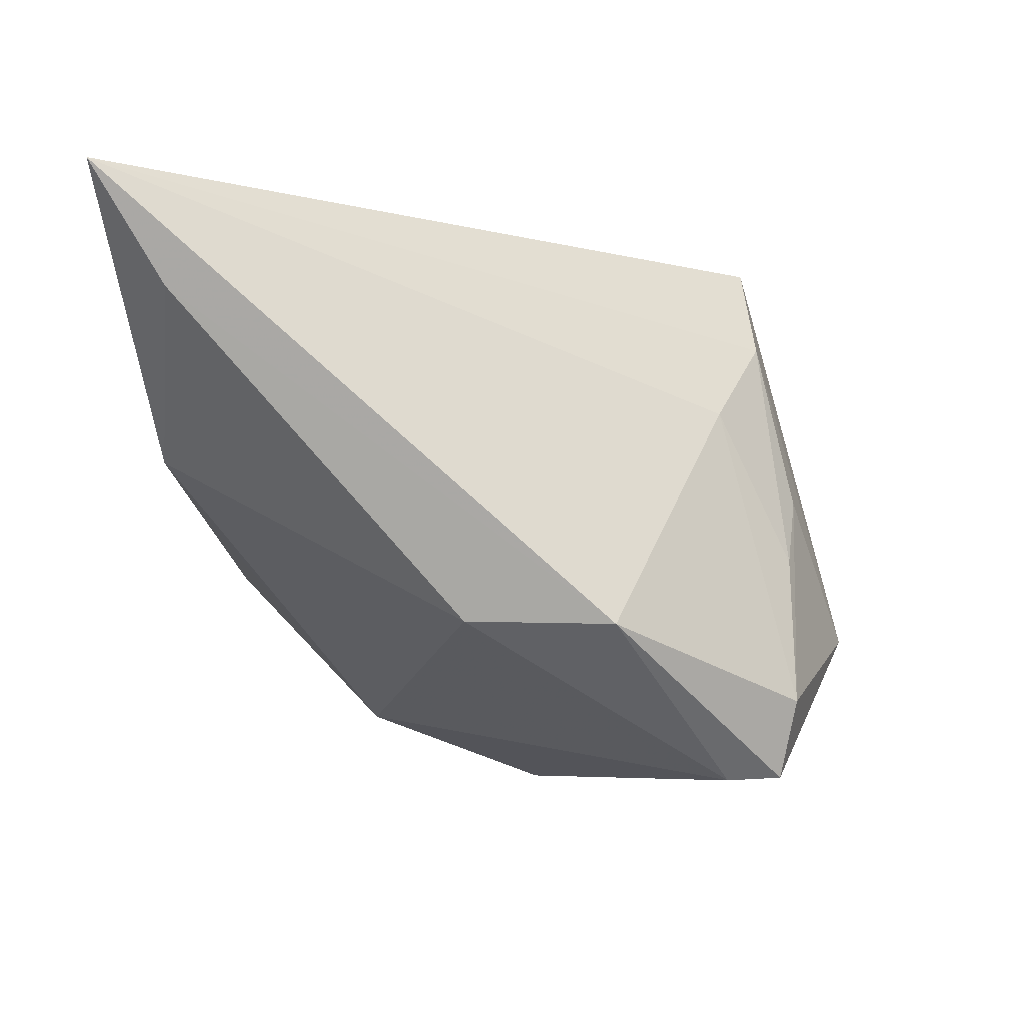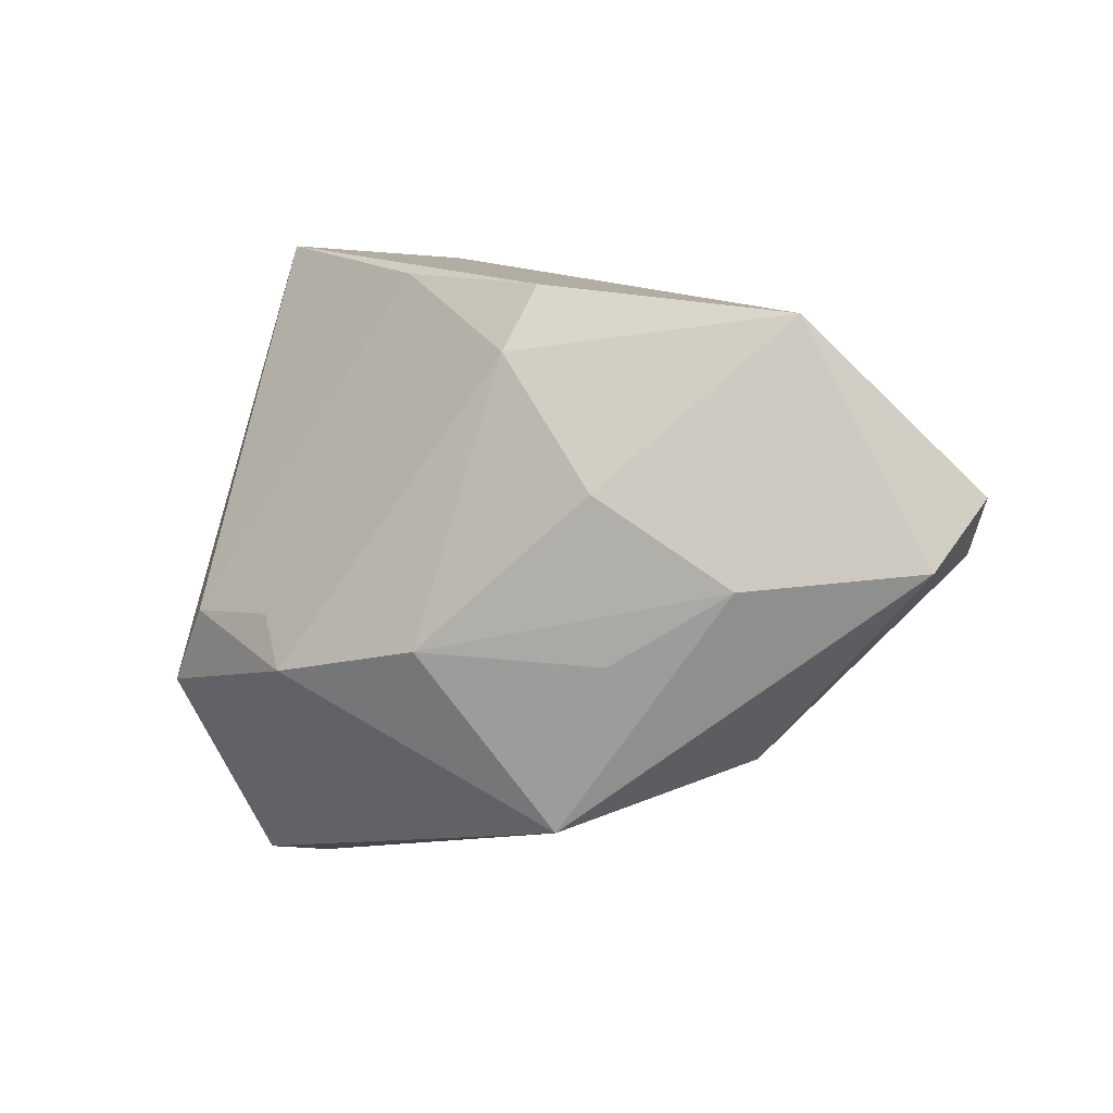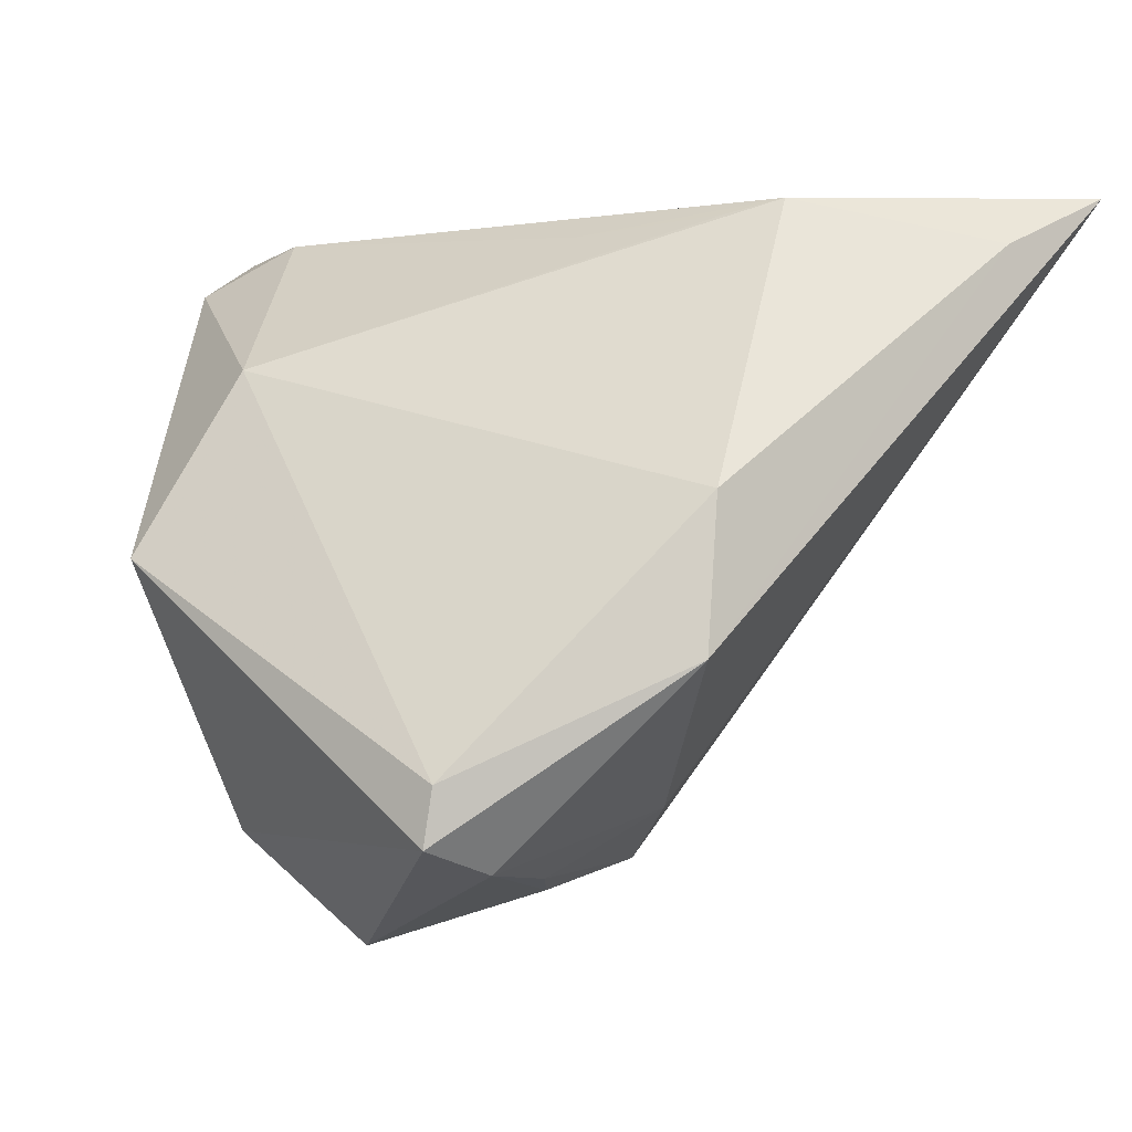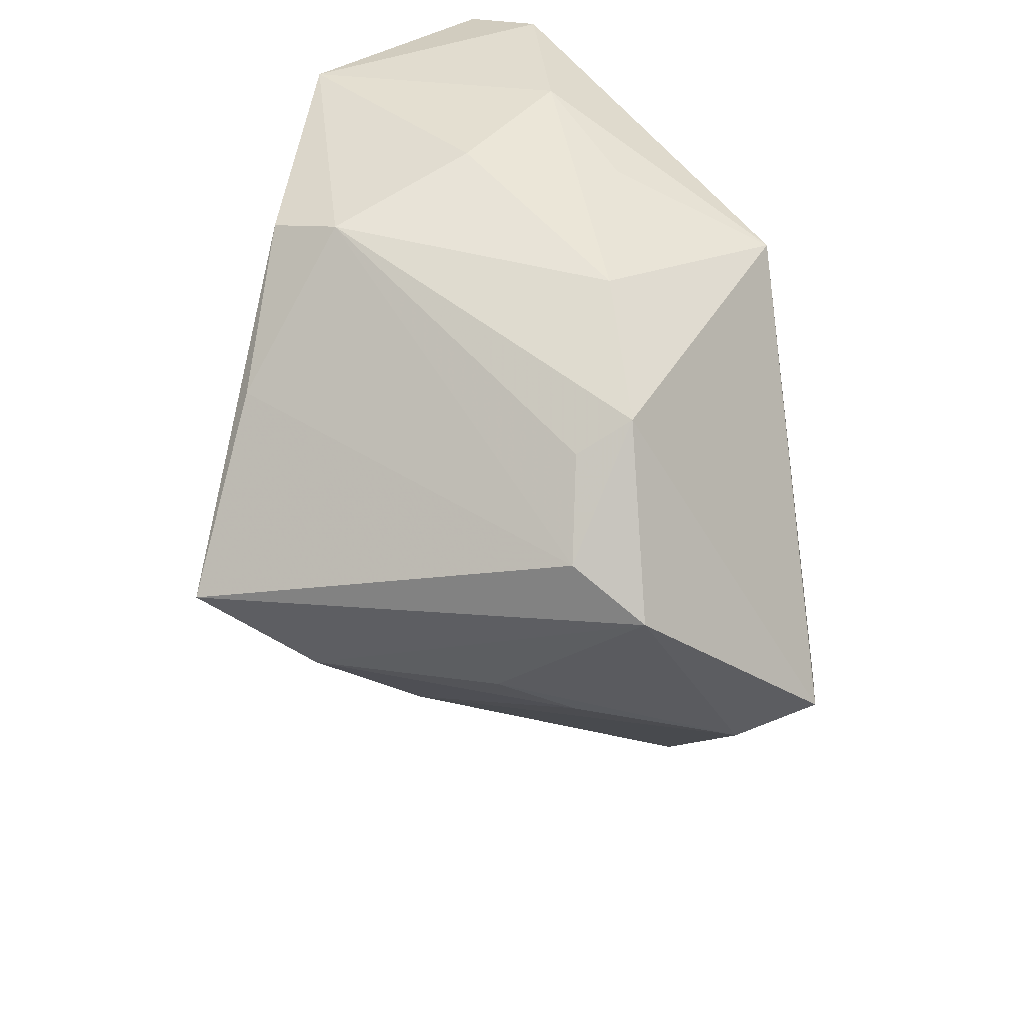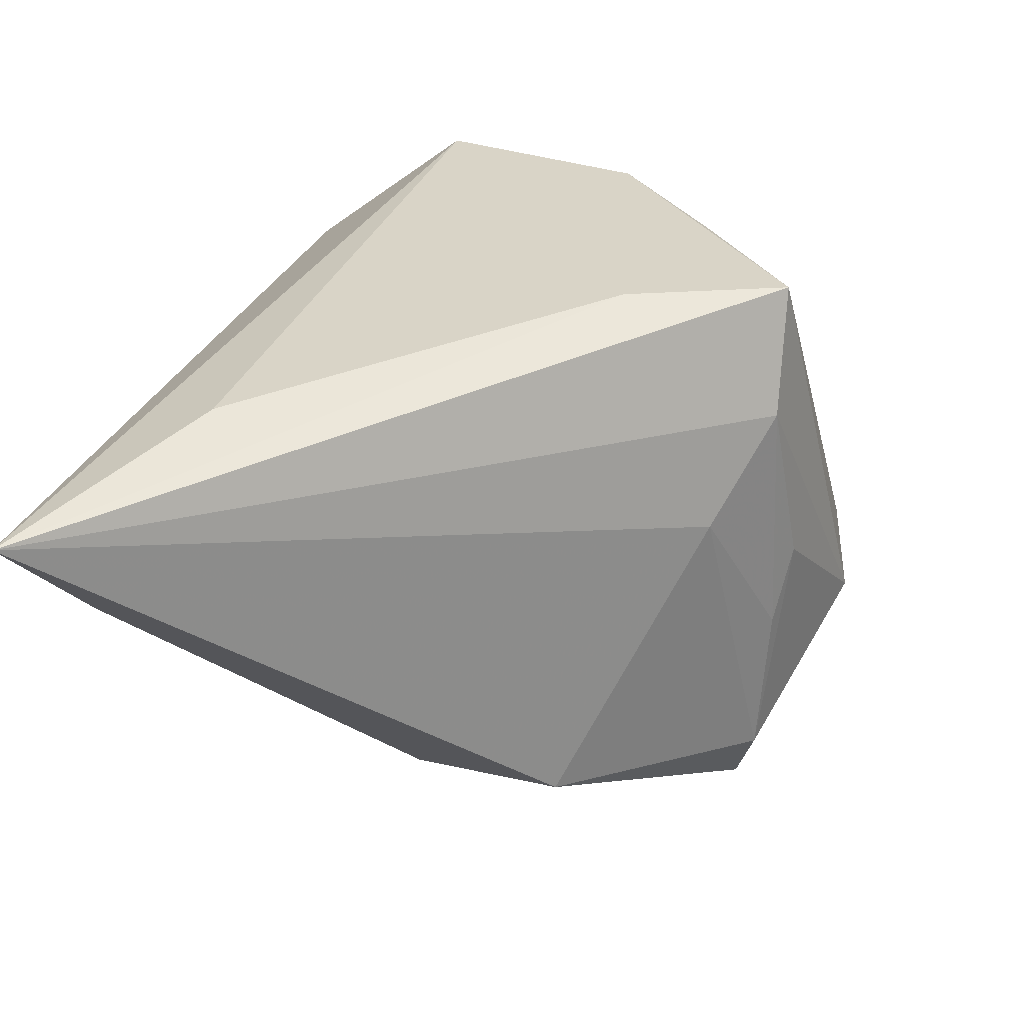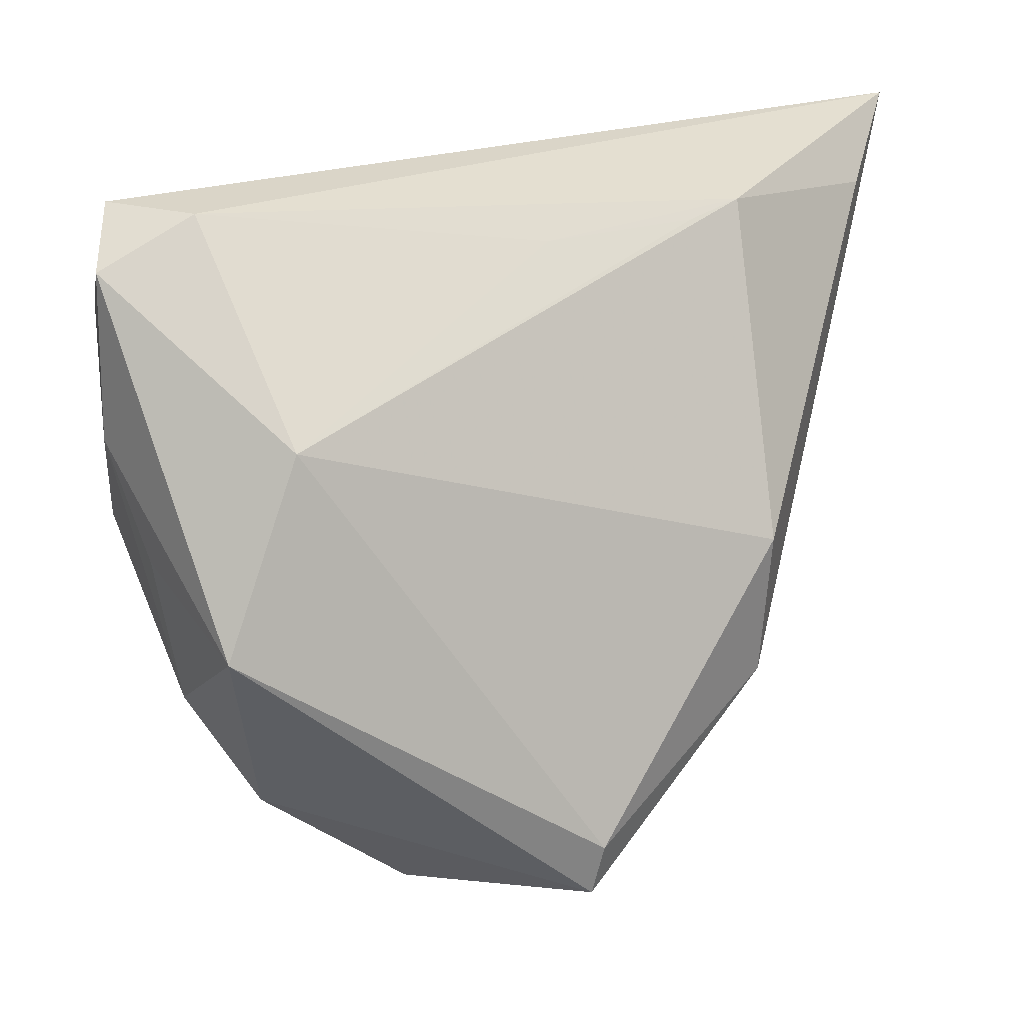
<metadata>
{"format":"obj","ext":"obj","renderer":"f3d","projection":"perspective","resolution":1024,"background":"white","views":[{"elev":-5.6,"azim":-85.2,"up":"+Z"},{"elev":-9.4,"azim":89.3,"up":"+Z"},{"elev":-9.4,"azim":-144.4,"up":"+Y"},{"elev":-53.0,"azim":98.2,"up":"+Y"},{"elev":48.0,"azim":-73.1,"up":"+Z"},{"elev":26.7,"azim":175.6,"up":"+Y"}]}
</metadata>
<code>
v -0.01262 -0.03116 0.00984
v -0.003683 -0.04076 -0.0008998
v 0.0273 -0.004659 -0.03677
v -0.03194 0.02405 0.03283
v -0.03644 -0.01875 -0.01804
v -0.01563 -0.0404 -0.02673
v 0.0366 0.0003671 -0.02063
v 0.03999 -0.01027 0.01132
v 0.03915 -0.006665 0.0187
v 0.01883 0.01727 -0.02837
v 0.04444 0.01969 0.01426
v 0.04237 -0.001419 -0.003894
v 0.02973 0.03849 -0.007887
v 0.02593 -0.02043 0.02355
v -0.009343 -0.0399 -0.008949
v 0.04154 0.01304 -0.01368
v 0.007812 -0.04708 -0.01851
v 0.02544 -0.034 -0.01968
v -0.05882 0.03882 0.03283
v -0.0376 -0.001087 -0.01773
v 0.0144 -0.04384 -0.01159
v 0.02297 -0.0356 -0.01325
v -0.05335 0.03109 0.01936
v -0.03473 0.03537 0.001588
v 0.04018 0.03882 -0.00373
v 0.04107 0.03304 -0.01167
v -0.01414 -0.03826 -0.0362
v 0.008504 -0.03439 0.0318
v 0.0003963 -0.01587 0.03283
v -0.001378 -0.03619 0.01984
v -0.02875 0.0339 -0.001208
v 0.03405 -0.01931 -0.01872
v -0.01554 -0.03174 -0.03651
v -0.01122 0.03318 -0.005513
f 9 28 14
f 29 28 9
f 19 28 29
f 29 4 19
f 13 19 25
f 13 24 19
f 2 6 17
f 17 6 27
f 25 19 11
f 19 4 11
f 11 29 9
f 4 29 11
f 16 12 32
f 16 11 12
f 17 27 18
f 9 14 8
f 22 18 8
f 8 18 32
f 32 12 8
f 8 11 9
f 12 11 8
f 21 14 28
f 21 28 17
f 21 8 14
f 22 8 21
f 17 18 21
f 21 18 22
f 26 13 25
f 25 11 26
f 11 16 26
f 33 20 10
f 13 26 10
f 10 20 24
f 19 24 23
f 24 20 23
f 17 28 30
f 30 2 17
f 30 28 19
f 7 16 32
f 3 10 26
f 16 7 3
f 3 7 32
f 3 26 16
f 3 27 33
f 33 10 3
f 3 18 27
f 32 18 3
f 24 13 34
f 13 10 34
f 19 23 5
f 5 23 20
f 5 27 6
f 5 20 33
f 33 27 5
f 6 2 15
f 2 30 15
f 31 10 24
f 24 34 31
f 31 34 10
f 1 15 30
f 1 30 19
f 19 5 1
f 1 5 6
f 6 15 1

</code>
